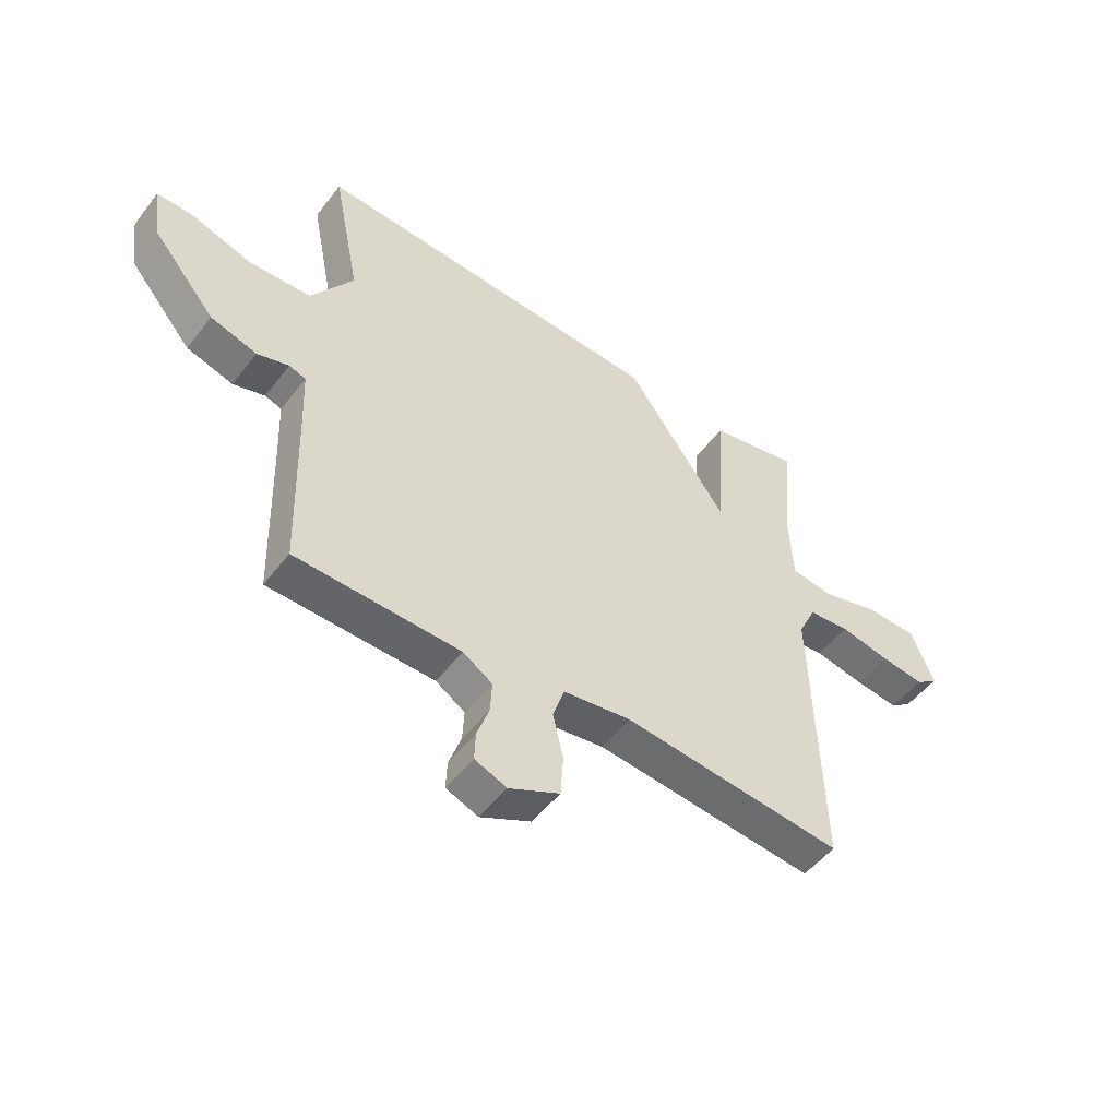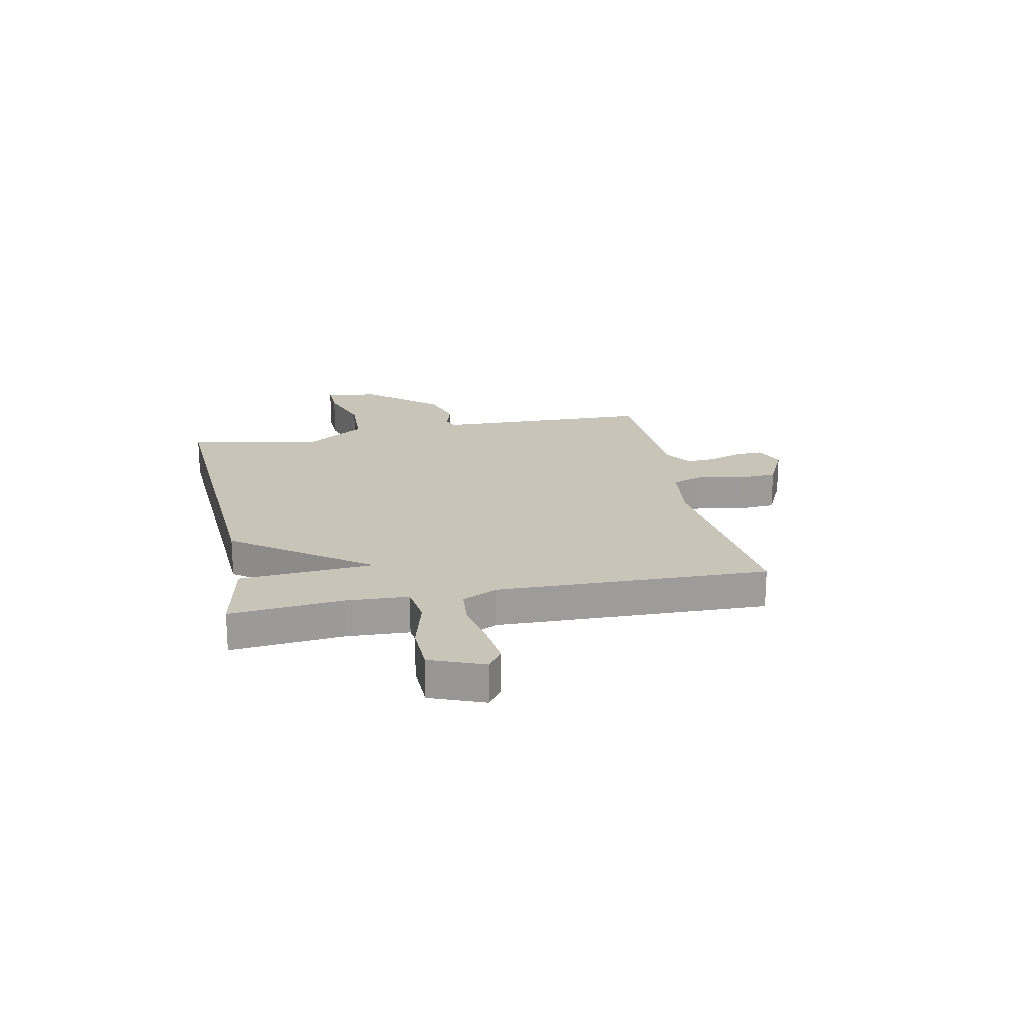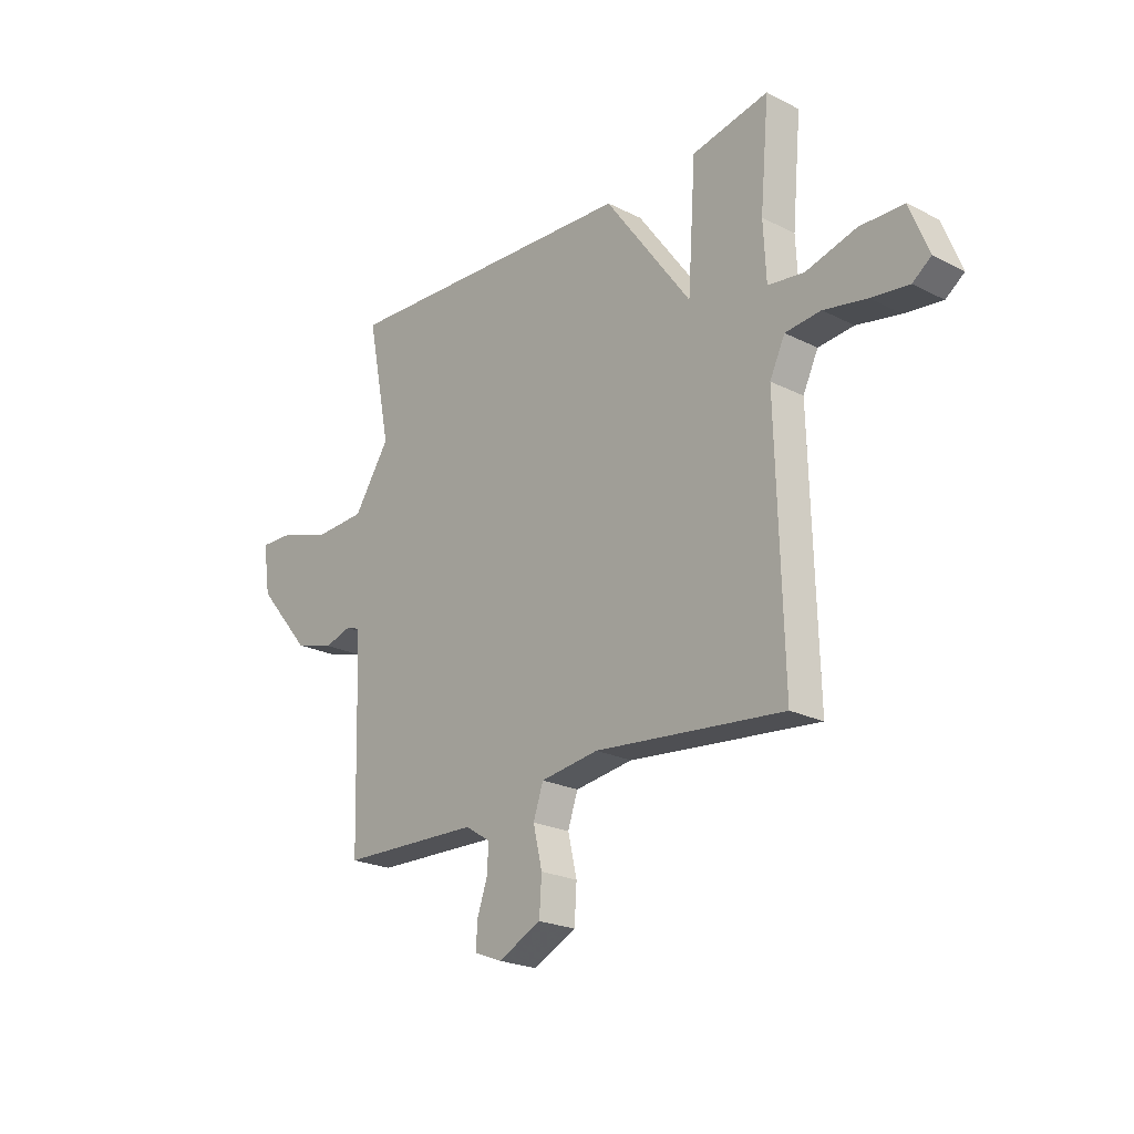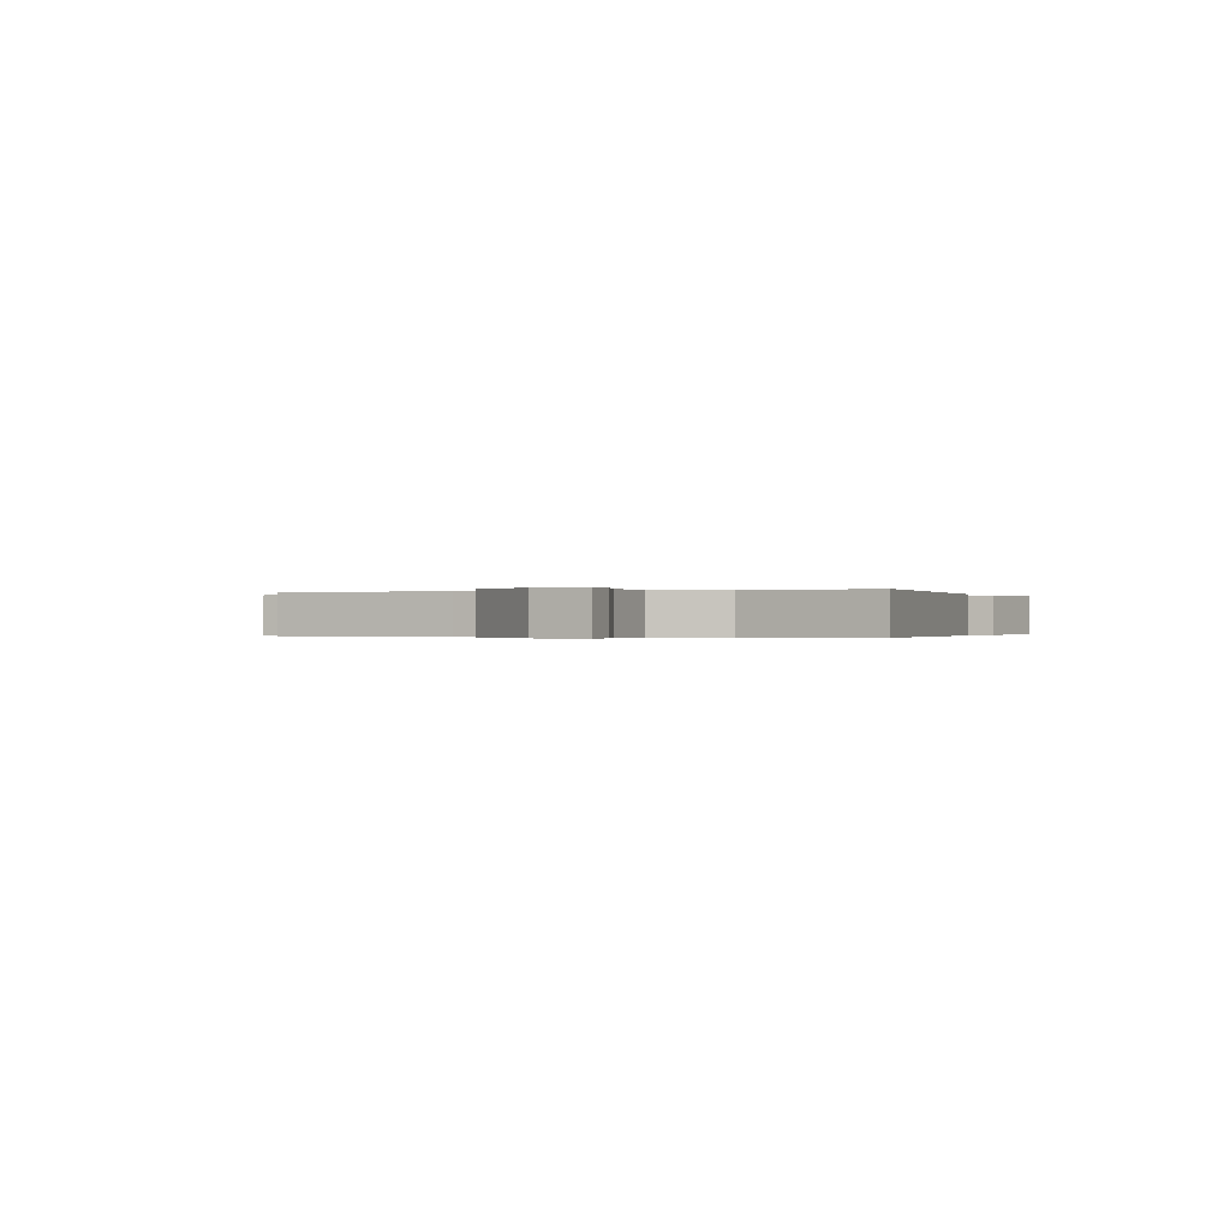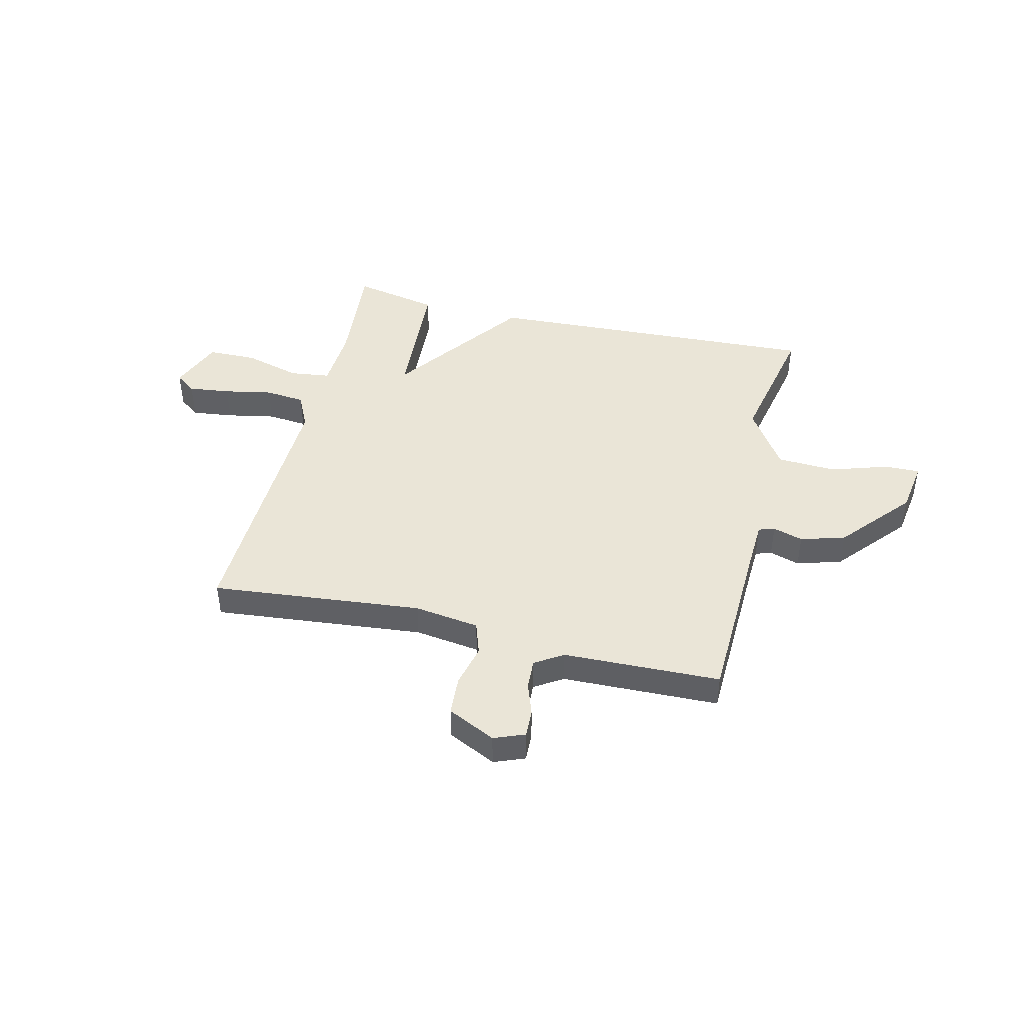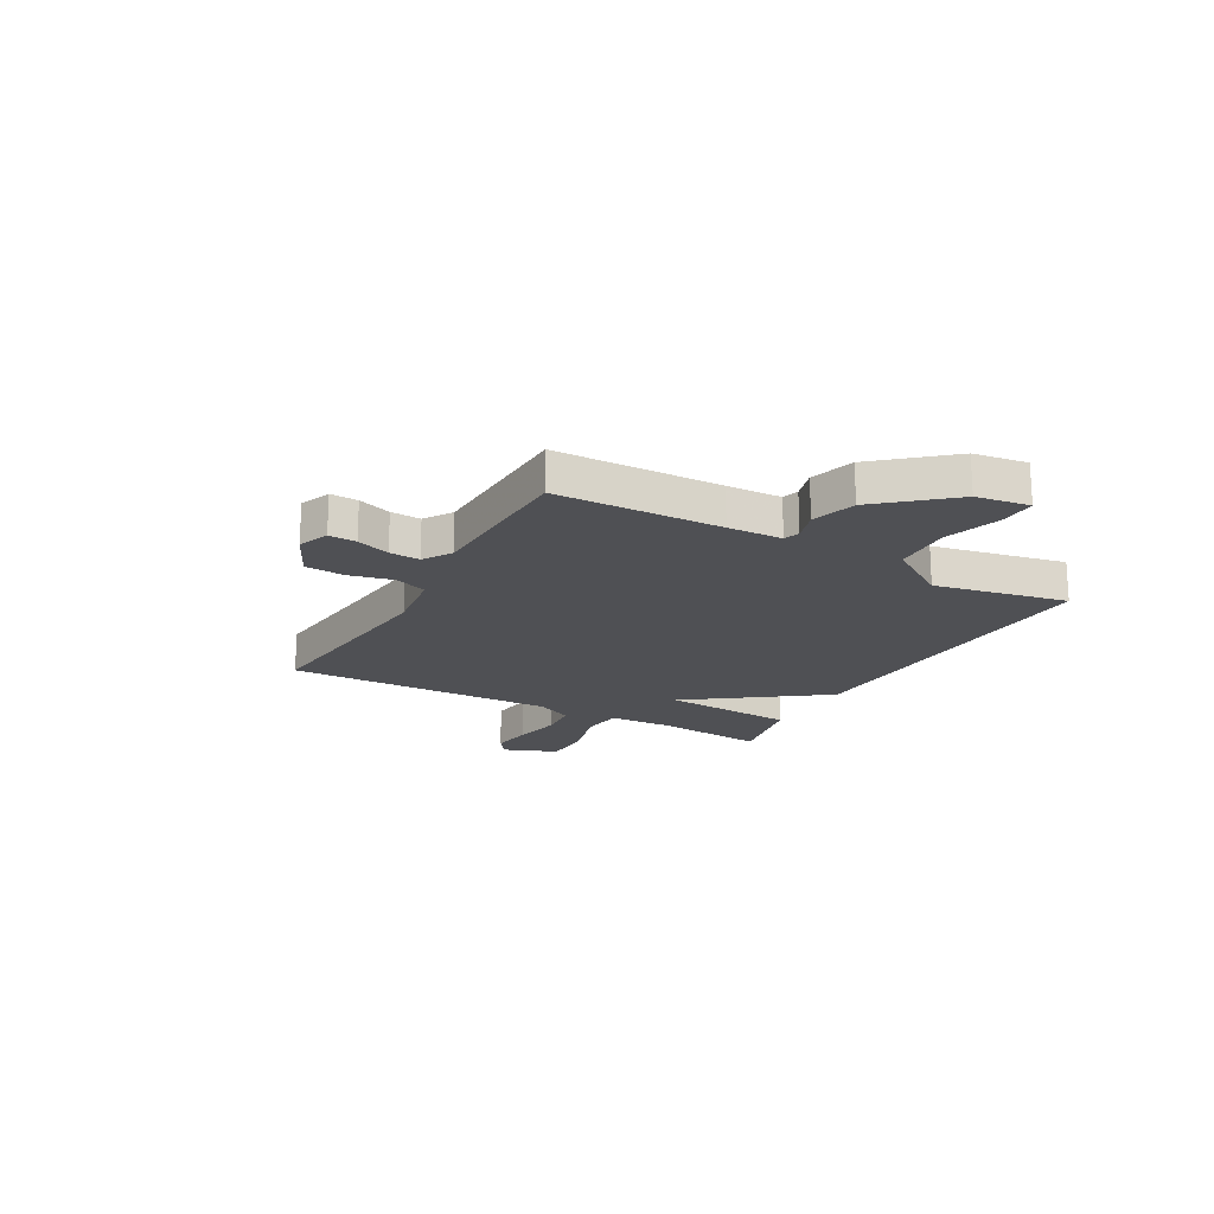
<metadata>
{"format":"obj","ext":"obj","renderer":"f3d","projection":"perspective","resolution":1024,"background":"white","views":[{"elev":-50.7,"azim":-36.3,"up":"+Z"},{"elev":20.1,"azim":78.4,"up":"+Y"},{"elev":-22.5,"azim":48.9,"up":"+Z"},{"elev":-0.2,"azim":-68.4,"up":"+Y"},{"elev":44.2,"azim":-166.3,"up":"+Y"},{"elev":-19.2,"azim":-119.1,"up":"+Y"}]}
</metadata>
<code>
v 0.5 0.07 0.5
v 0.481 0.07 0.288
v 0.487 0.07 0.17
v 0.563 0.07 0.16
v 0.669 0.07 0.189
v 0.762 0.07 0.187
v 0.802 0.07 0.086
v 0.763 0.07 0.057
v 0.684 0.07 0.067
v 0.593 0.07 0.085
v 0.518 0.07 0.078
v 0.486 0.07 0.011
v 0.5 0.07 -0.5
v 0.102 0.07 -0.459
v -0.021 0.07 -0.476
v -0.042 0.07 -0.538
v -0.023 0.07 -0.619
v -0.028 0.07 -0.694
v -0.119 0.07 -0.738
v -0.177 0.07 -0.715
v -0.175 0.07 -0.663
v -0.153 0.07 -0.6
v -0.15 0.07 -0.543
v -0.203 0.07 -0.509
v -0.5 0.07 -0.5
v -0.509 0.07 -0.188
v -0.513 0.07 -0.085
v -0.543 0.07 -0.075
v -0.6 0.07 -0.092
v -0.684 0.07 -0.067
v -0.797 0.07 0.066
v -0.812 0.07 0.167
v -0.745 0.07 0.165
v -0.637 0.07 0.13
v -0.526 0.07 0.135
v -0.45 0.07 0.25
v -0.5 0.07 0.5
v 0.138 0.07 0.467
v 0.321 0.07 0.214
v 0.338 0.07 0.467
v 0.5 0 0.5
v 0.481 0 0.288
v 0.487 0 0.17
v 0.563 0 0.16
v 0.669 0 0.189
v 0.762 0 0.187
v 0.802 0 0.086
v 0.763 0 0.057
v 0.684 0 0.067
v 0.593 0 0.085
v 0.518 0 0.078
v 0.486 0 0.011
v 0.5 0 -0.5
v 0.102 0 -0.459
v -0.021 0 -0.476
v -0.042 0 -0.538
v -0.023 0 -0.619
v -0.028 0 -0.694
v -0.119 0 -0.738
v -0.177 0 -0.715
v -0.175 0 -0.663
v -0.153 0 -0.6
v -0.15 0 -0.543
v -0.203 0 -0.509
v -0.5 0 -0.5
v -0.509 0 -0.188
v -0.513 0 -0.085
v -0.543 0 -0.075
v -0.6 0 -0.092
v -0.684 0 -0.067
v -0.797 0 0.066
v -0.812 0 0.167
v -0.745 0 0.165
v -0.637 0 0.13
v -0.526 0 0.135
v -0.45 0 0.25
v -0.5 0 0.5
v 0.138 0 0.467
v 0.321 0 0.214
v 0.338 0 0.467
f 39 40 1 2
f 36 37 38 39
f 35 36 39
f 32 33 34
f 31 32 34
f 30 31 34
f 29 30 34
f 28 29 34
f 27 28 34 35
f 24 25 26
f 23 24 26 27
f 20 21 22
f 19 20 22
f 18 19 22
f 17 18 22
f 16 17 22
f 15 16 22 23
f 12 13 14
f 11 12 14 15
f 8 9 10
f 7 8 10
f 6 7 10
f 5 6 10
f 4 5 10
f 3 4 10 11
f 39 2 3
f 27 35 39
f 23 27 39
f 15 23 39
f 11 15 39
f 3 11 39
f 42 41 80 79
f 79 78 77 76
f 79 76 75
f 74 73 72
f 74 72 71
f 74 71 70
f 74 70 69
f 74 69 68
f 75 74 68 67
f 66 65 64
f 67 66 64 63
f 62 61 60
f 62 60 59
f 62 59 58
f 62 58 57
f 62 57 56
f 63 62 56 55
f 54 53 52
f 55 54 52 51
f 50 49 48
f 50 48 47
f 50 47 46
f 50 46 45
f 50 45 44
f 51 50 44 43
f 43 42 79
f 79 75 67
f 79 67 63
f 79 63 55
f 79 55 51
f 79 51 43
f 1 41 42 2
f 2 42 43 3
f 3 43 44 4
f 4 44 45 5
f 5 45 46 6
f 6 46 47 7
f 7 47 48 8
f 8 48 49 9
f 9 49 50 10
f 10 50 51 11
f 11 51 52 12
f 12 52 53 13
f 13 53 54 14
f 14 54 55 15
f 15 55 56 16
f 16 56 57 17
f 17 57 58 18
f 18 58 59 19
f 19 59 60 20
f 20 60 61 21
f 21 61 62 22
f 22 62 63 23
f 23 63 64 24
f 24 64 65 25
f 25 65 66 26
f 26 66 67 27
f 27 67 68 28
f 28 68 69 29
f 29 69 70 30
f 30 70 71 31
f 31 71 72 32
f 32 72 73 33
f 33 73 74 34
f 34 74 75 35
f 35 75 76 36
f 36 76 77 37
f 37 77 78 38
f 38 78 79 39
f 39 79 80 40
f 40 80 41 1

</code>
